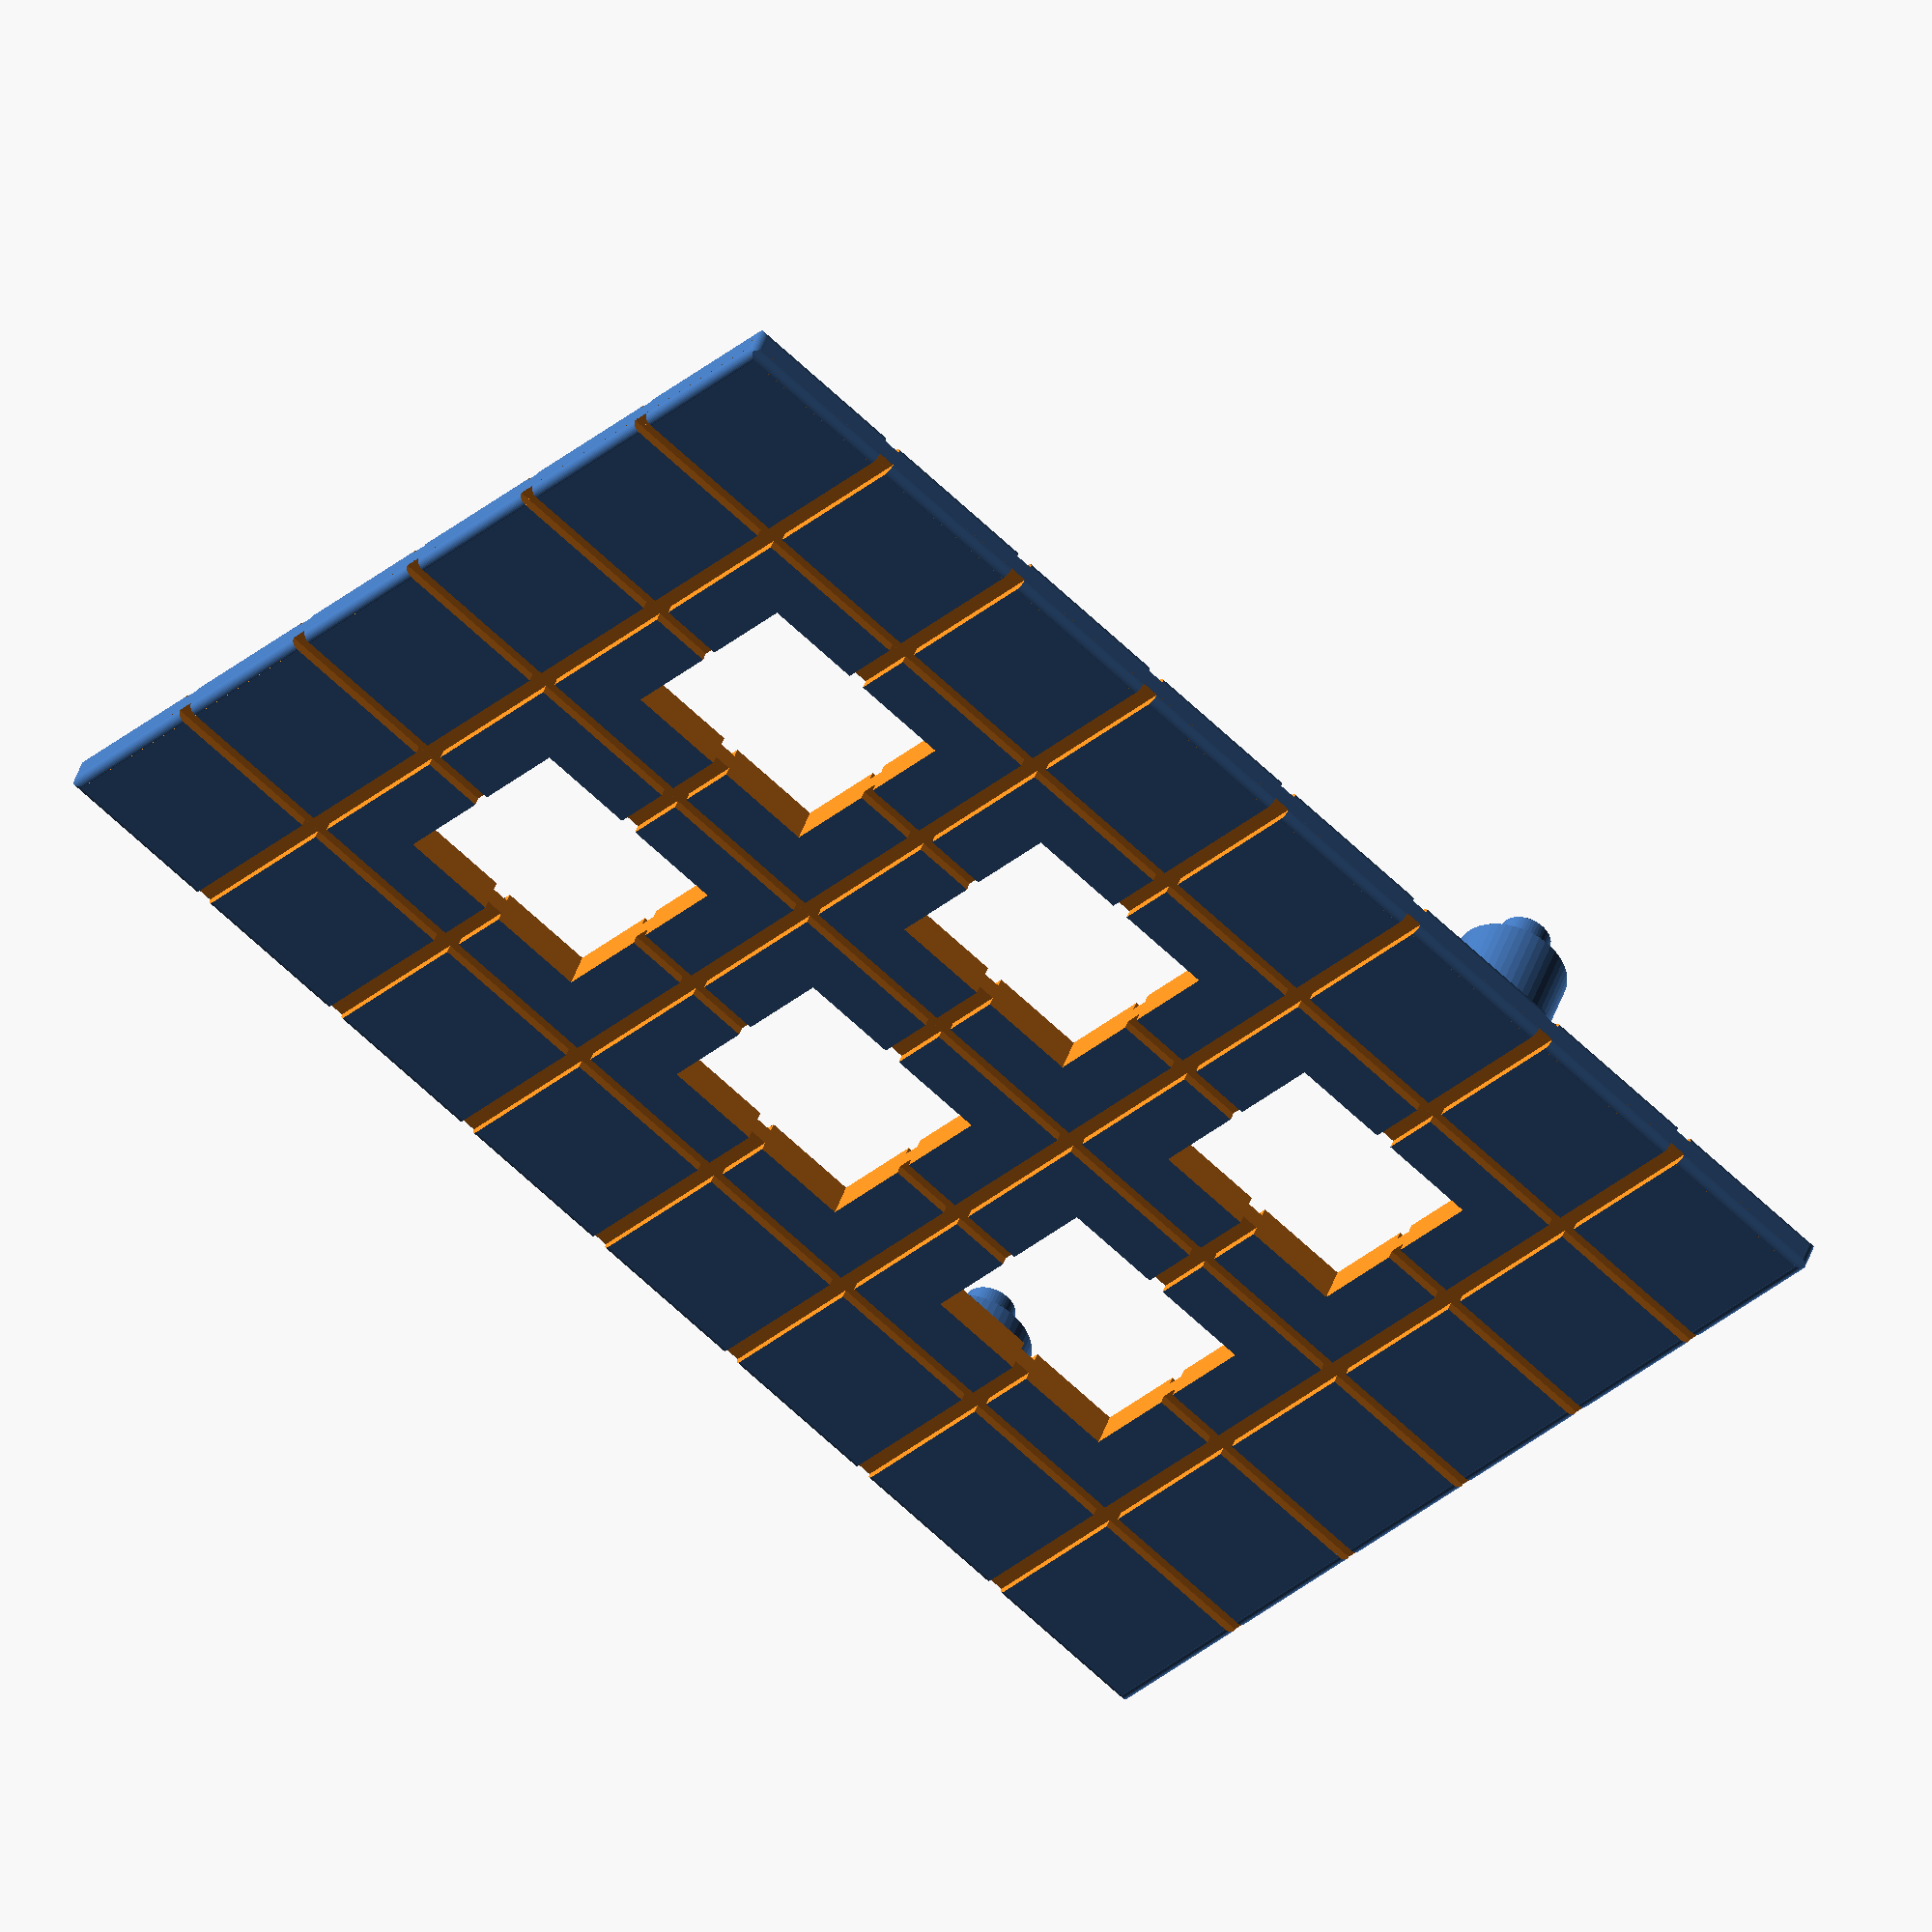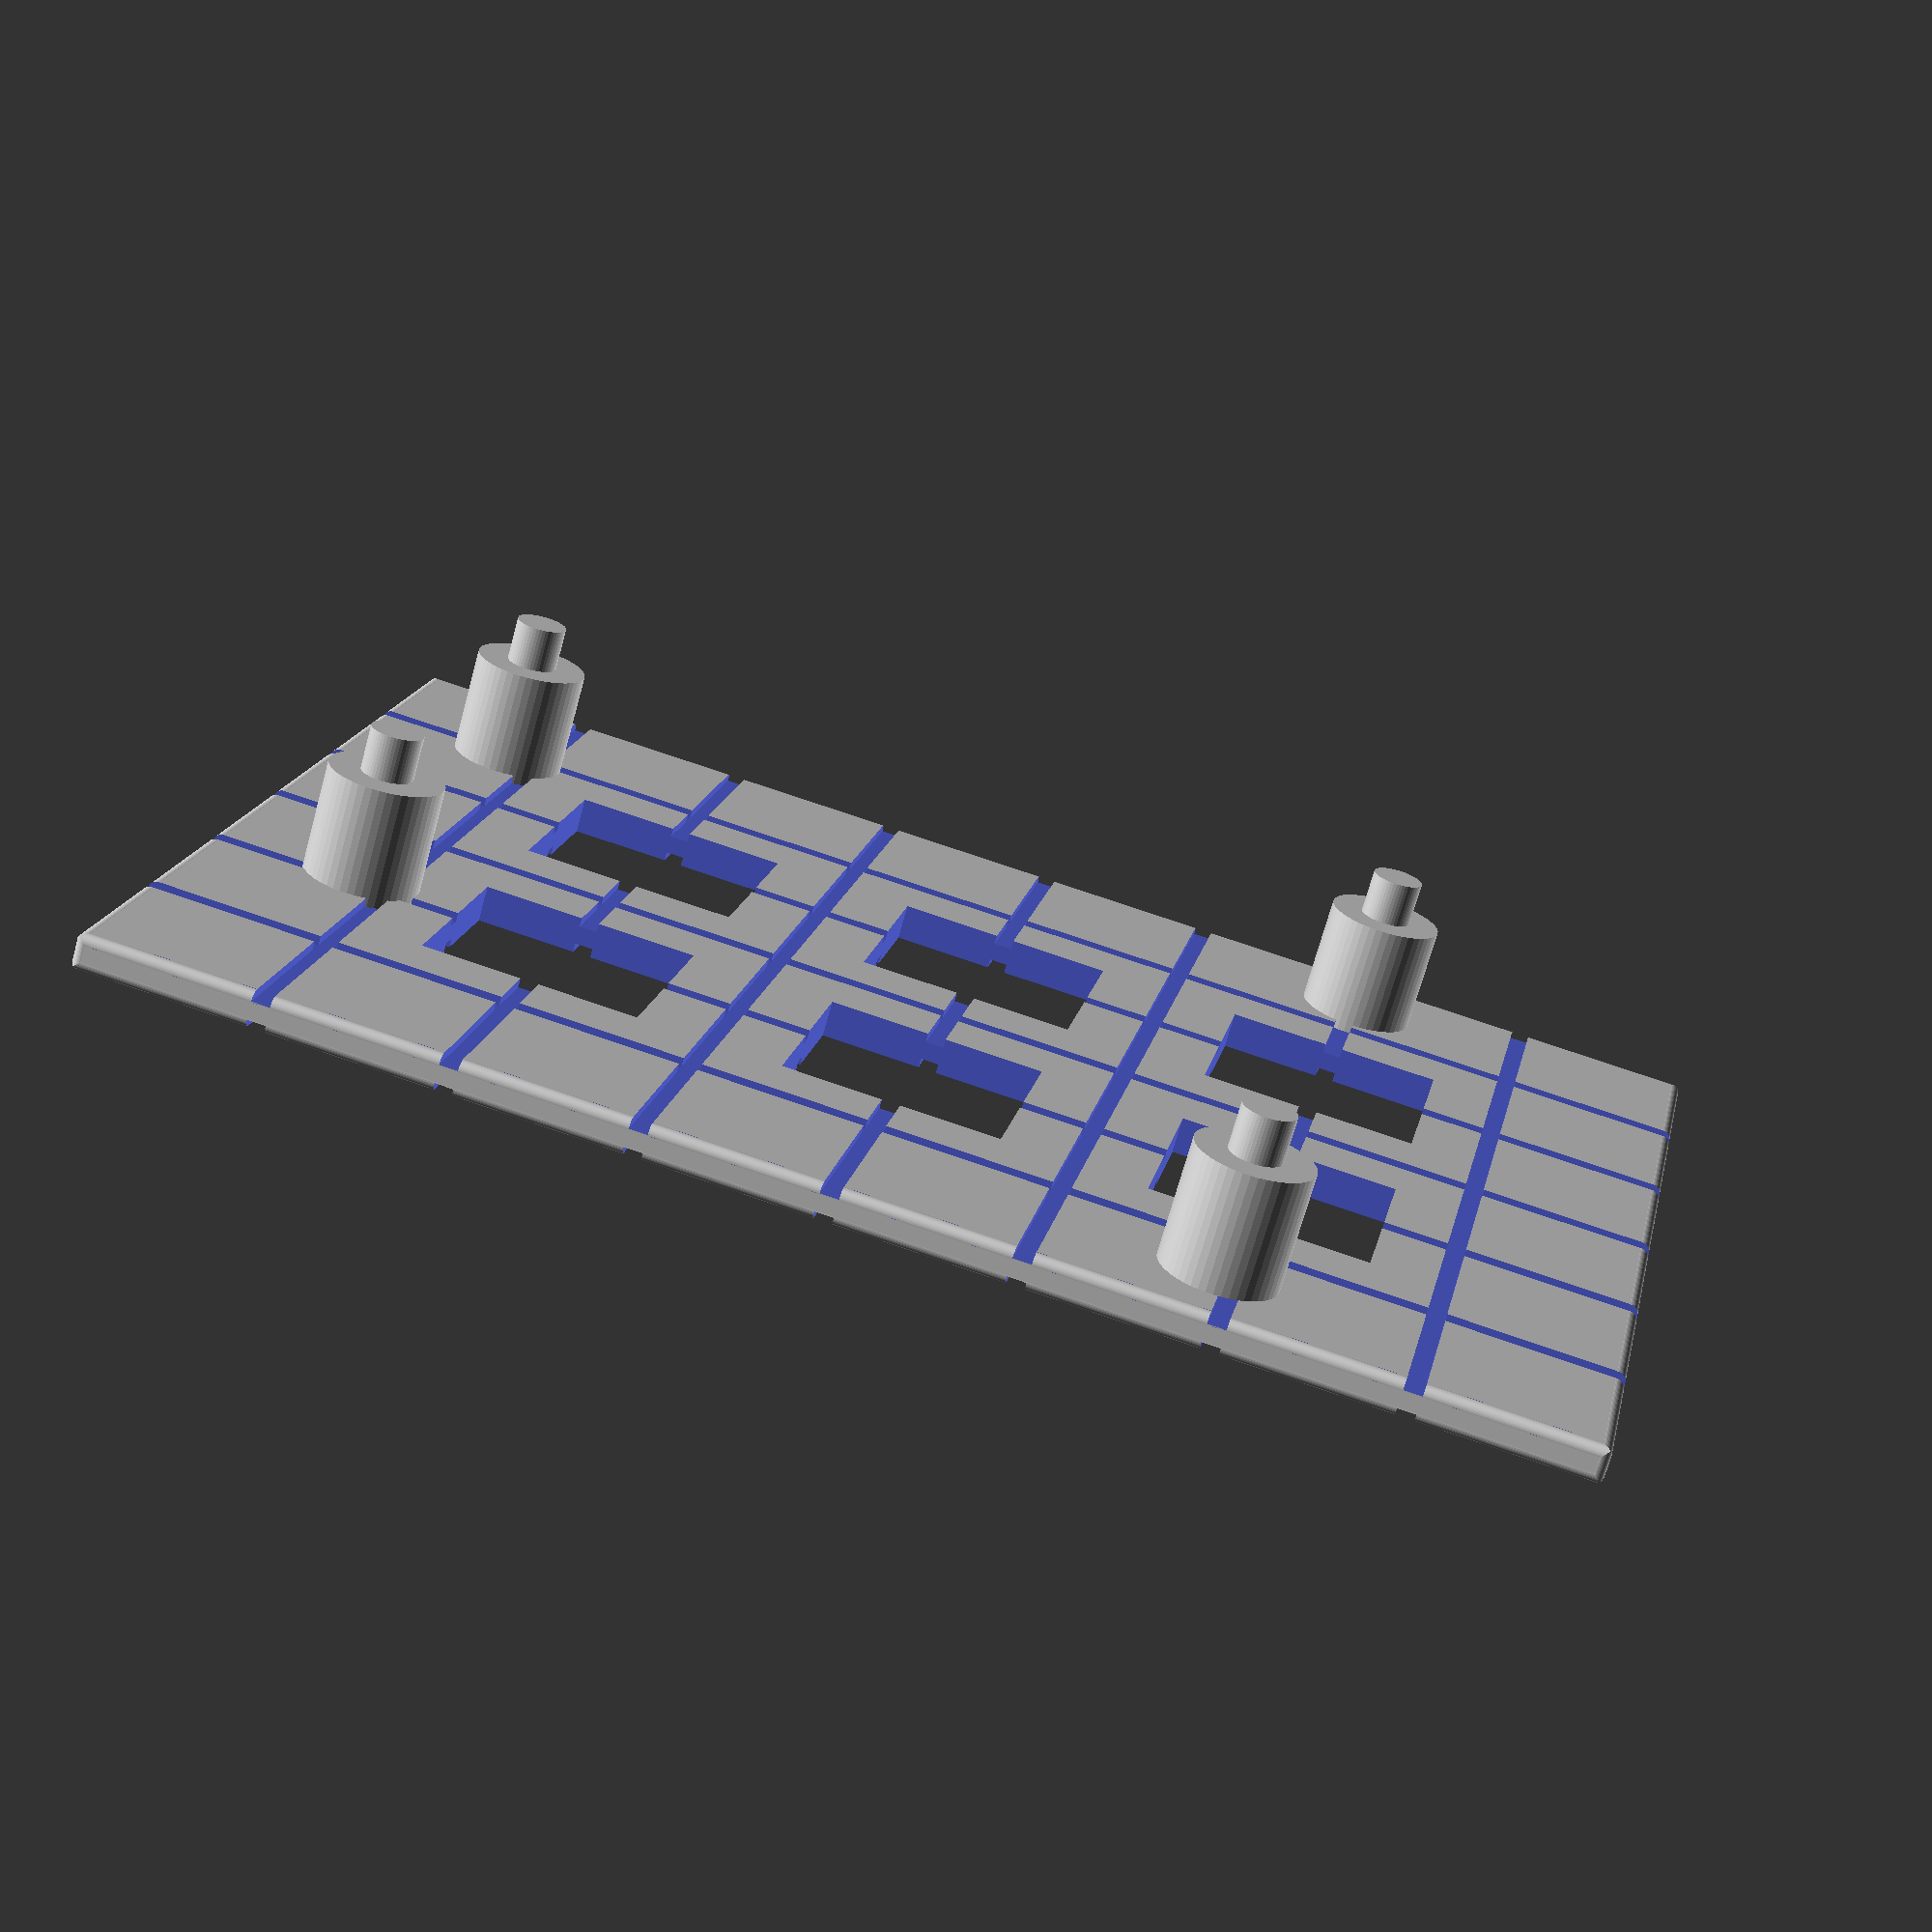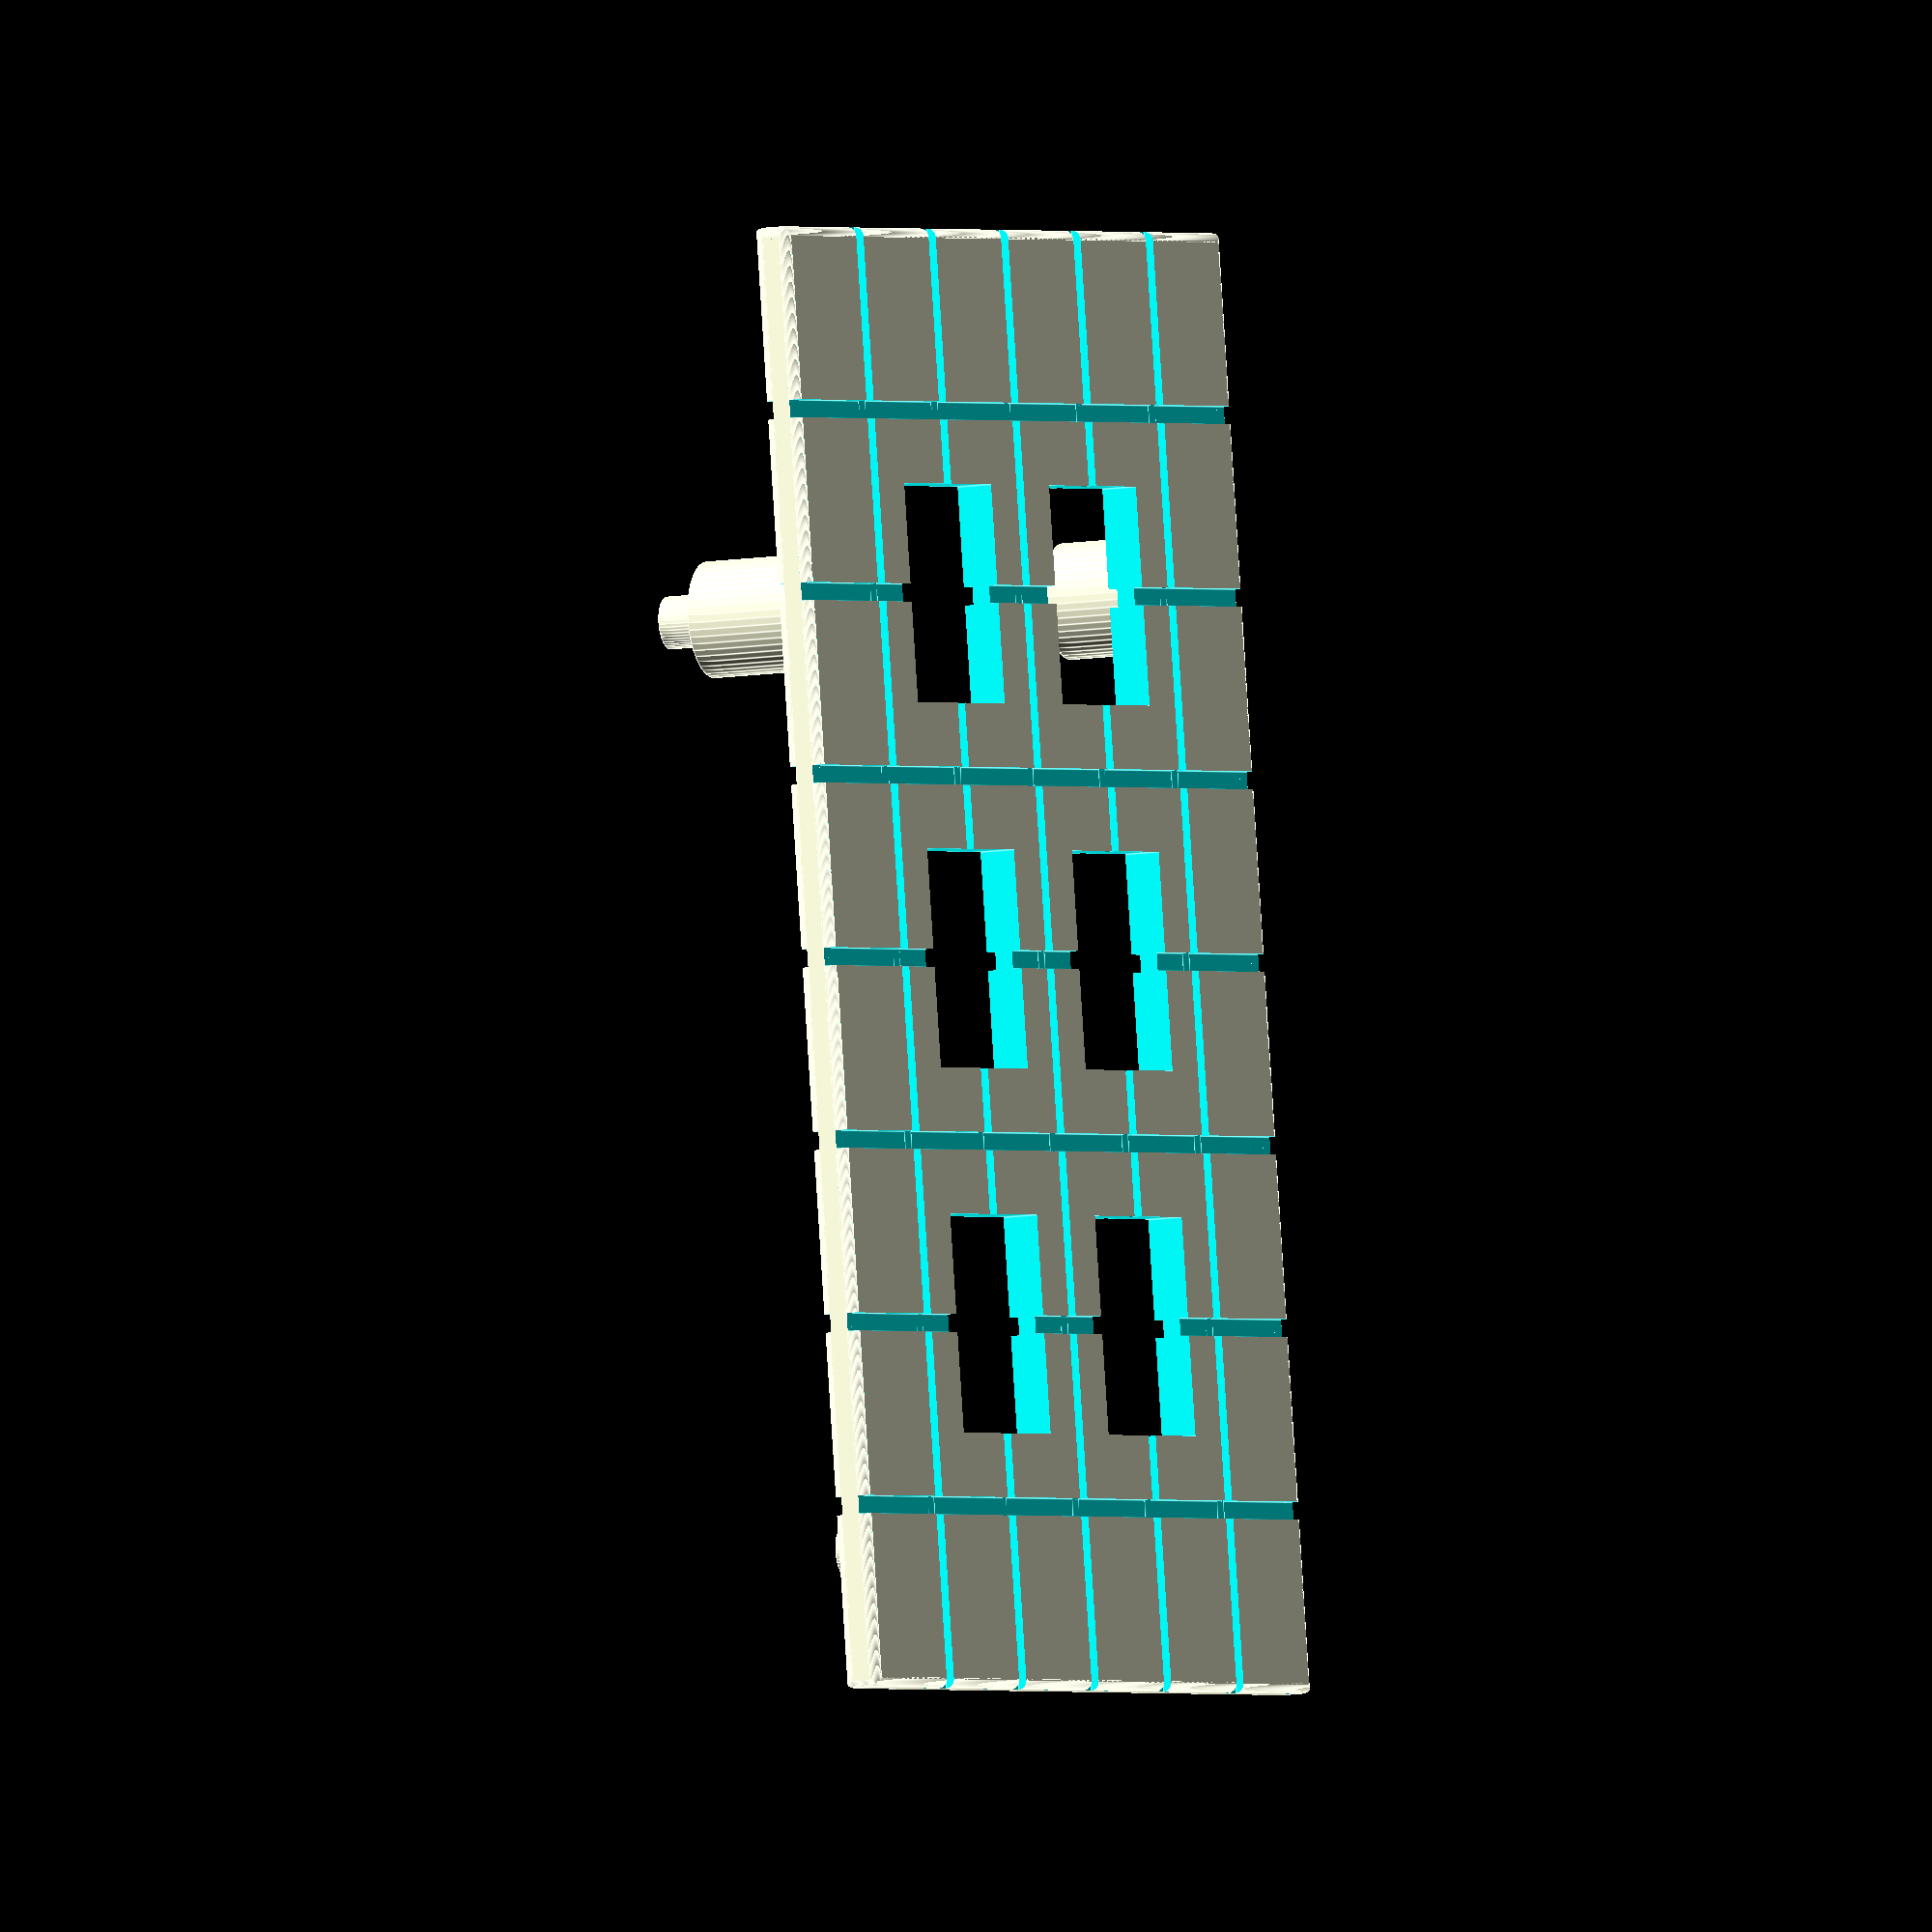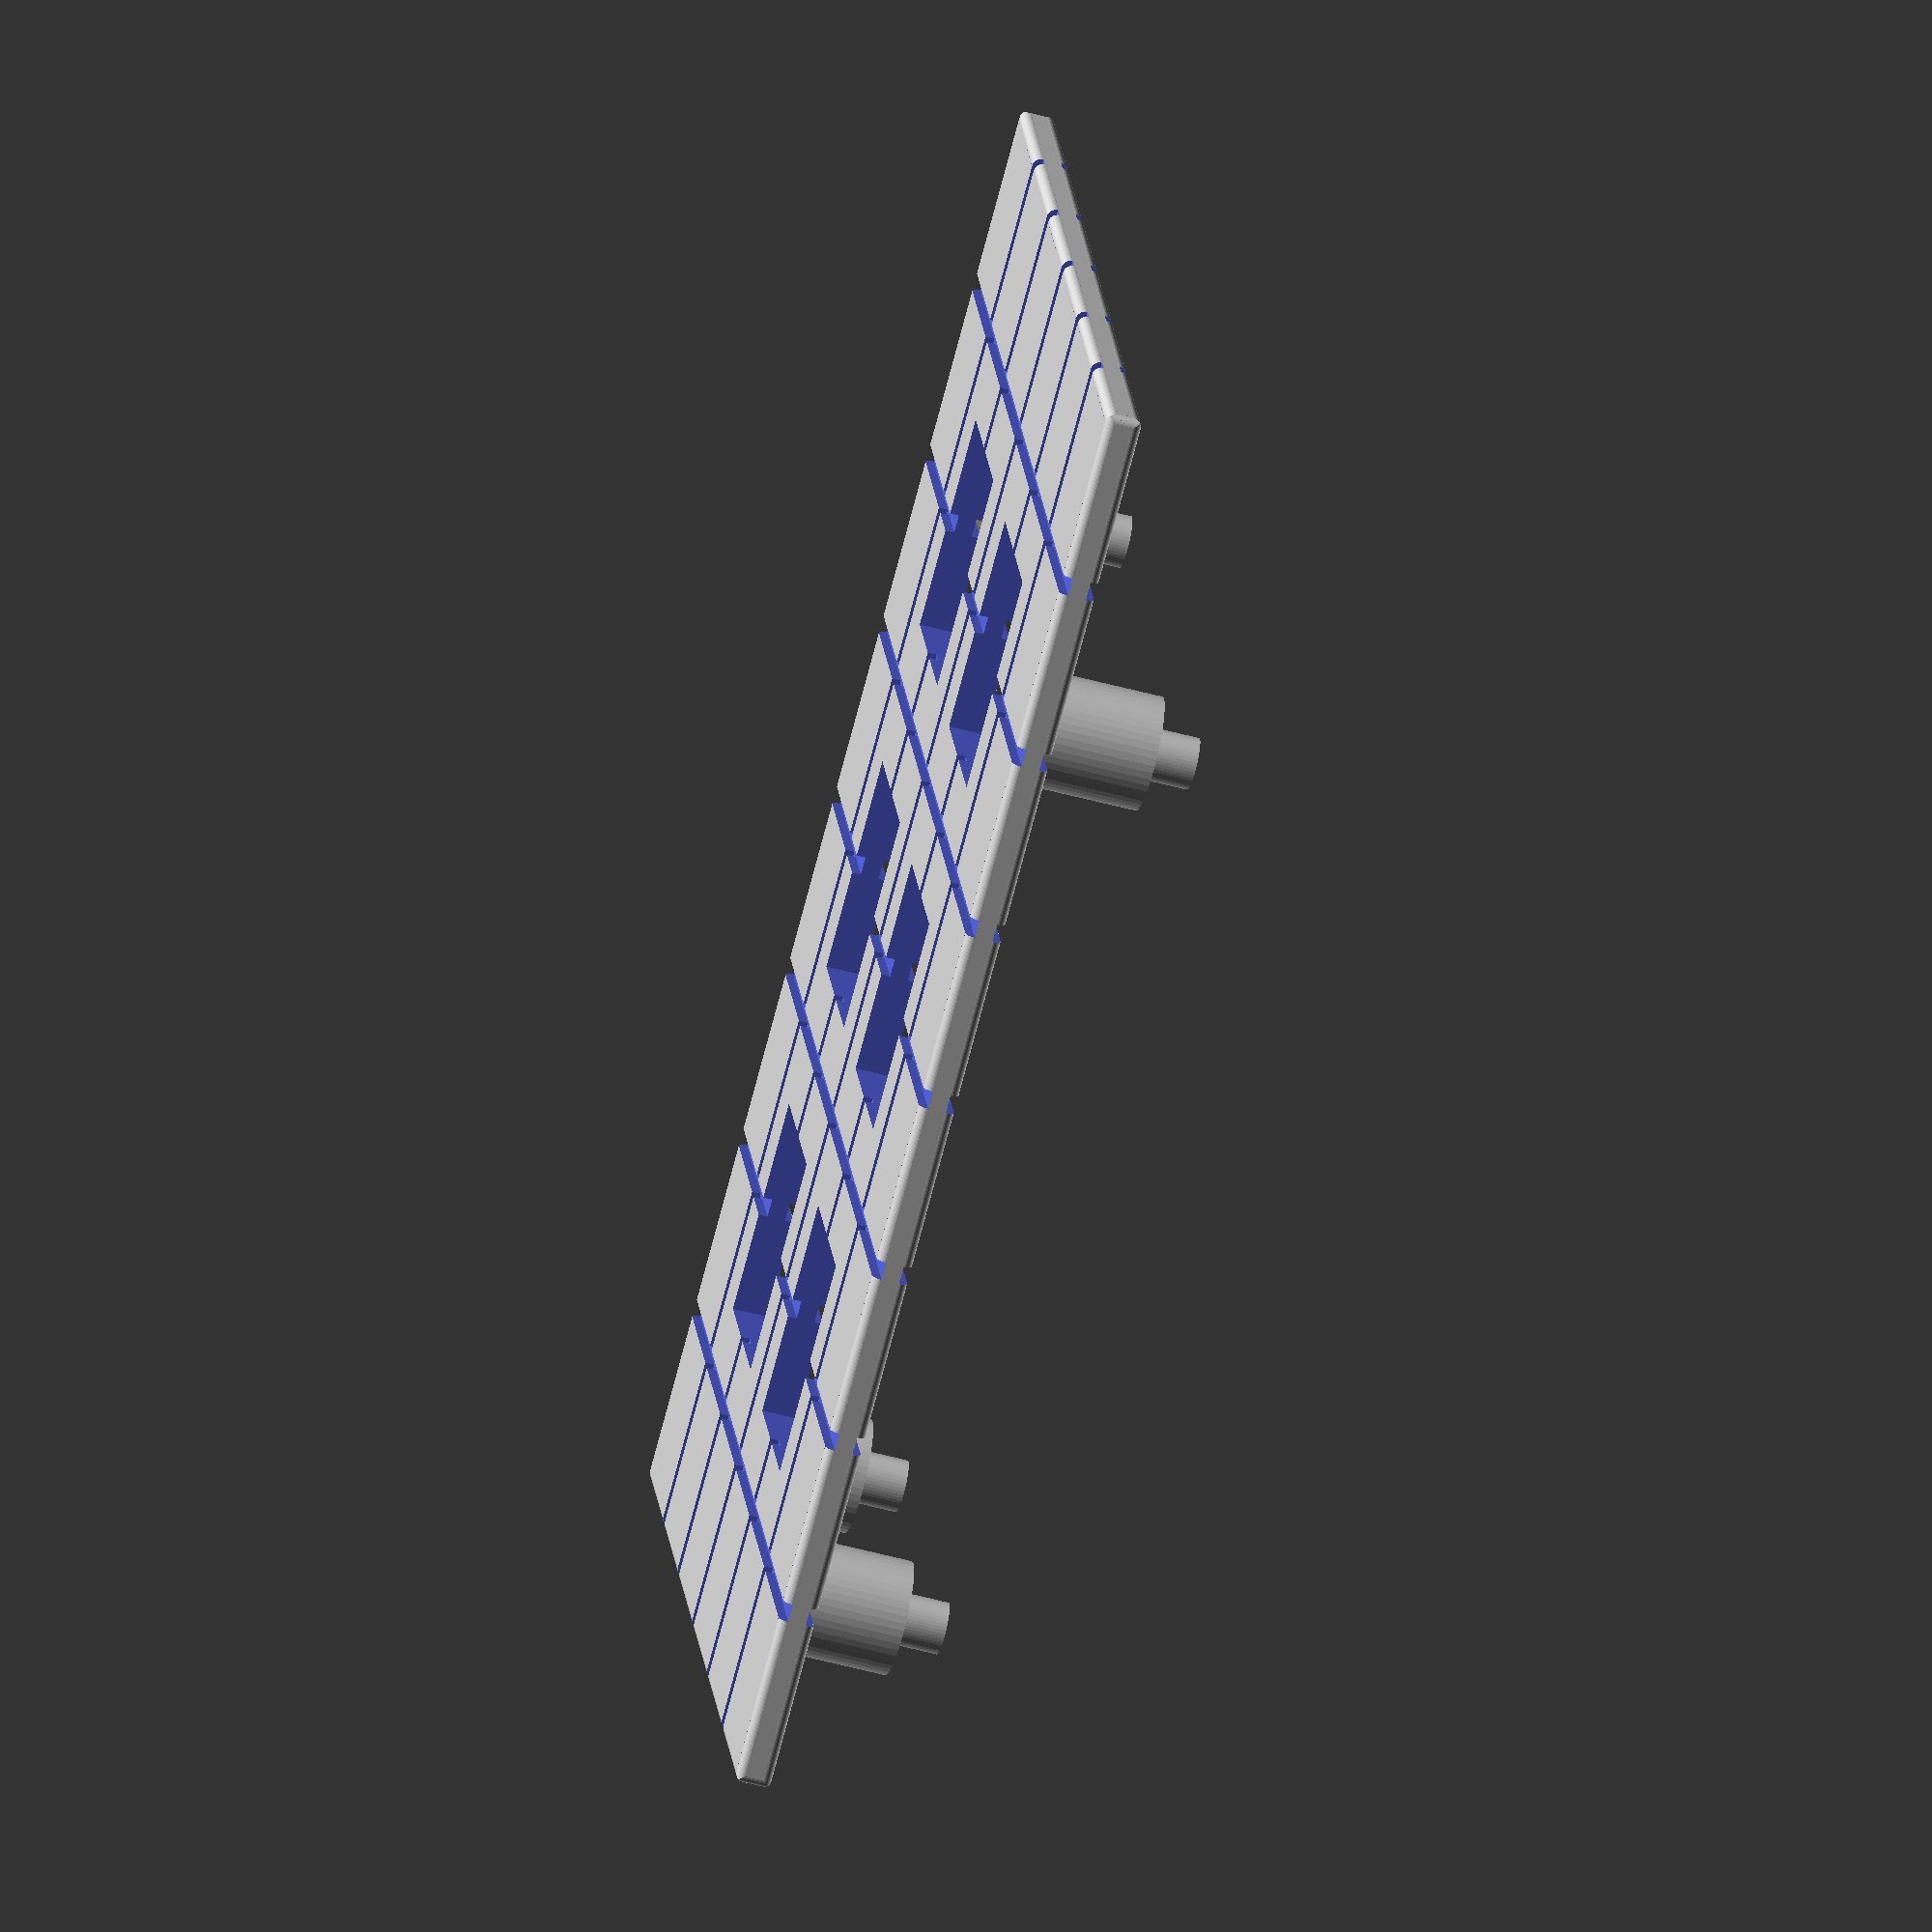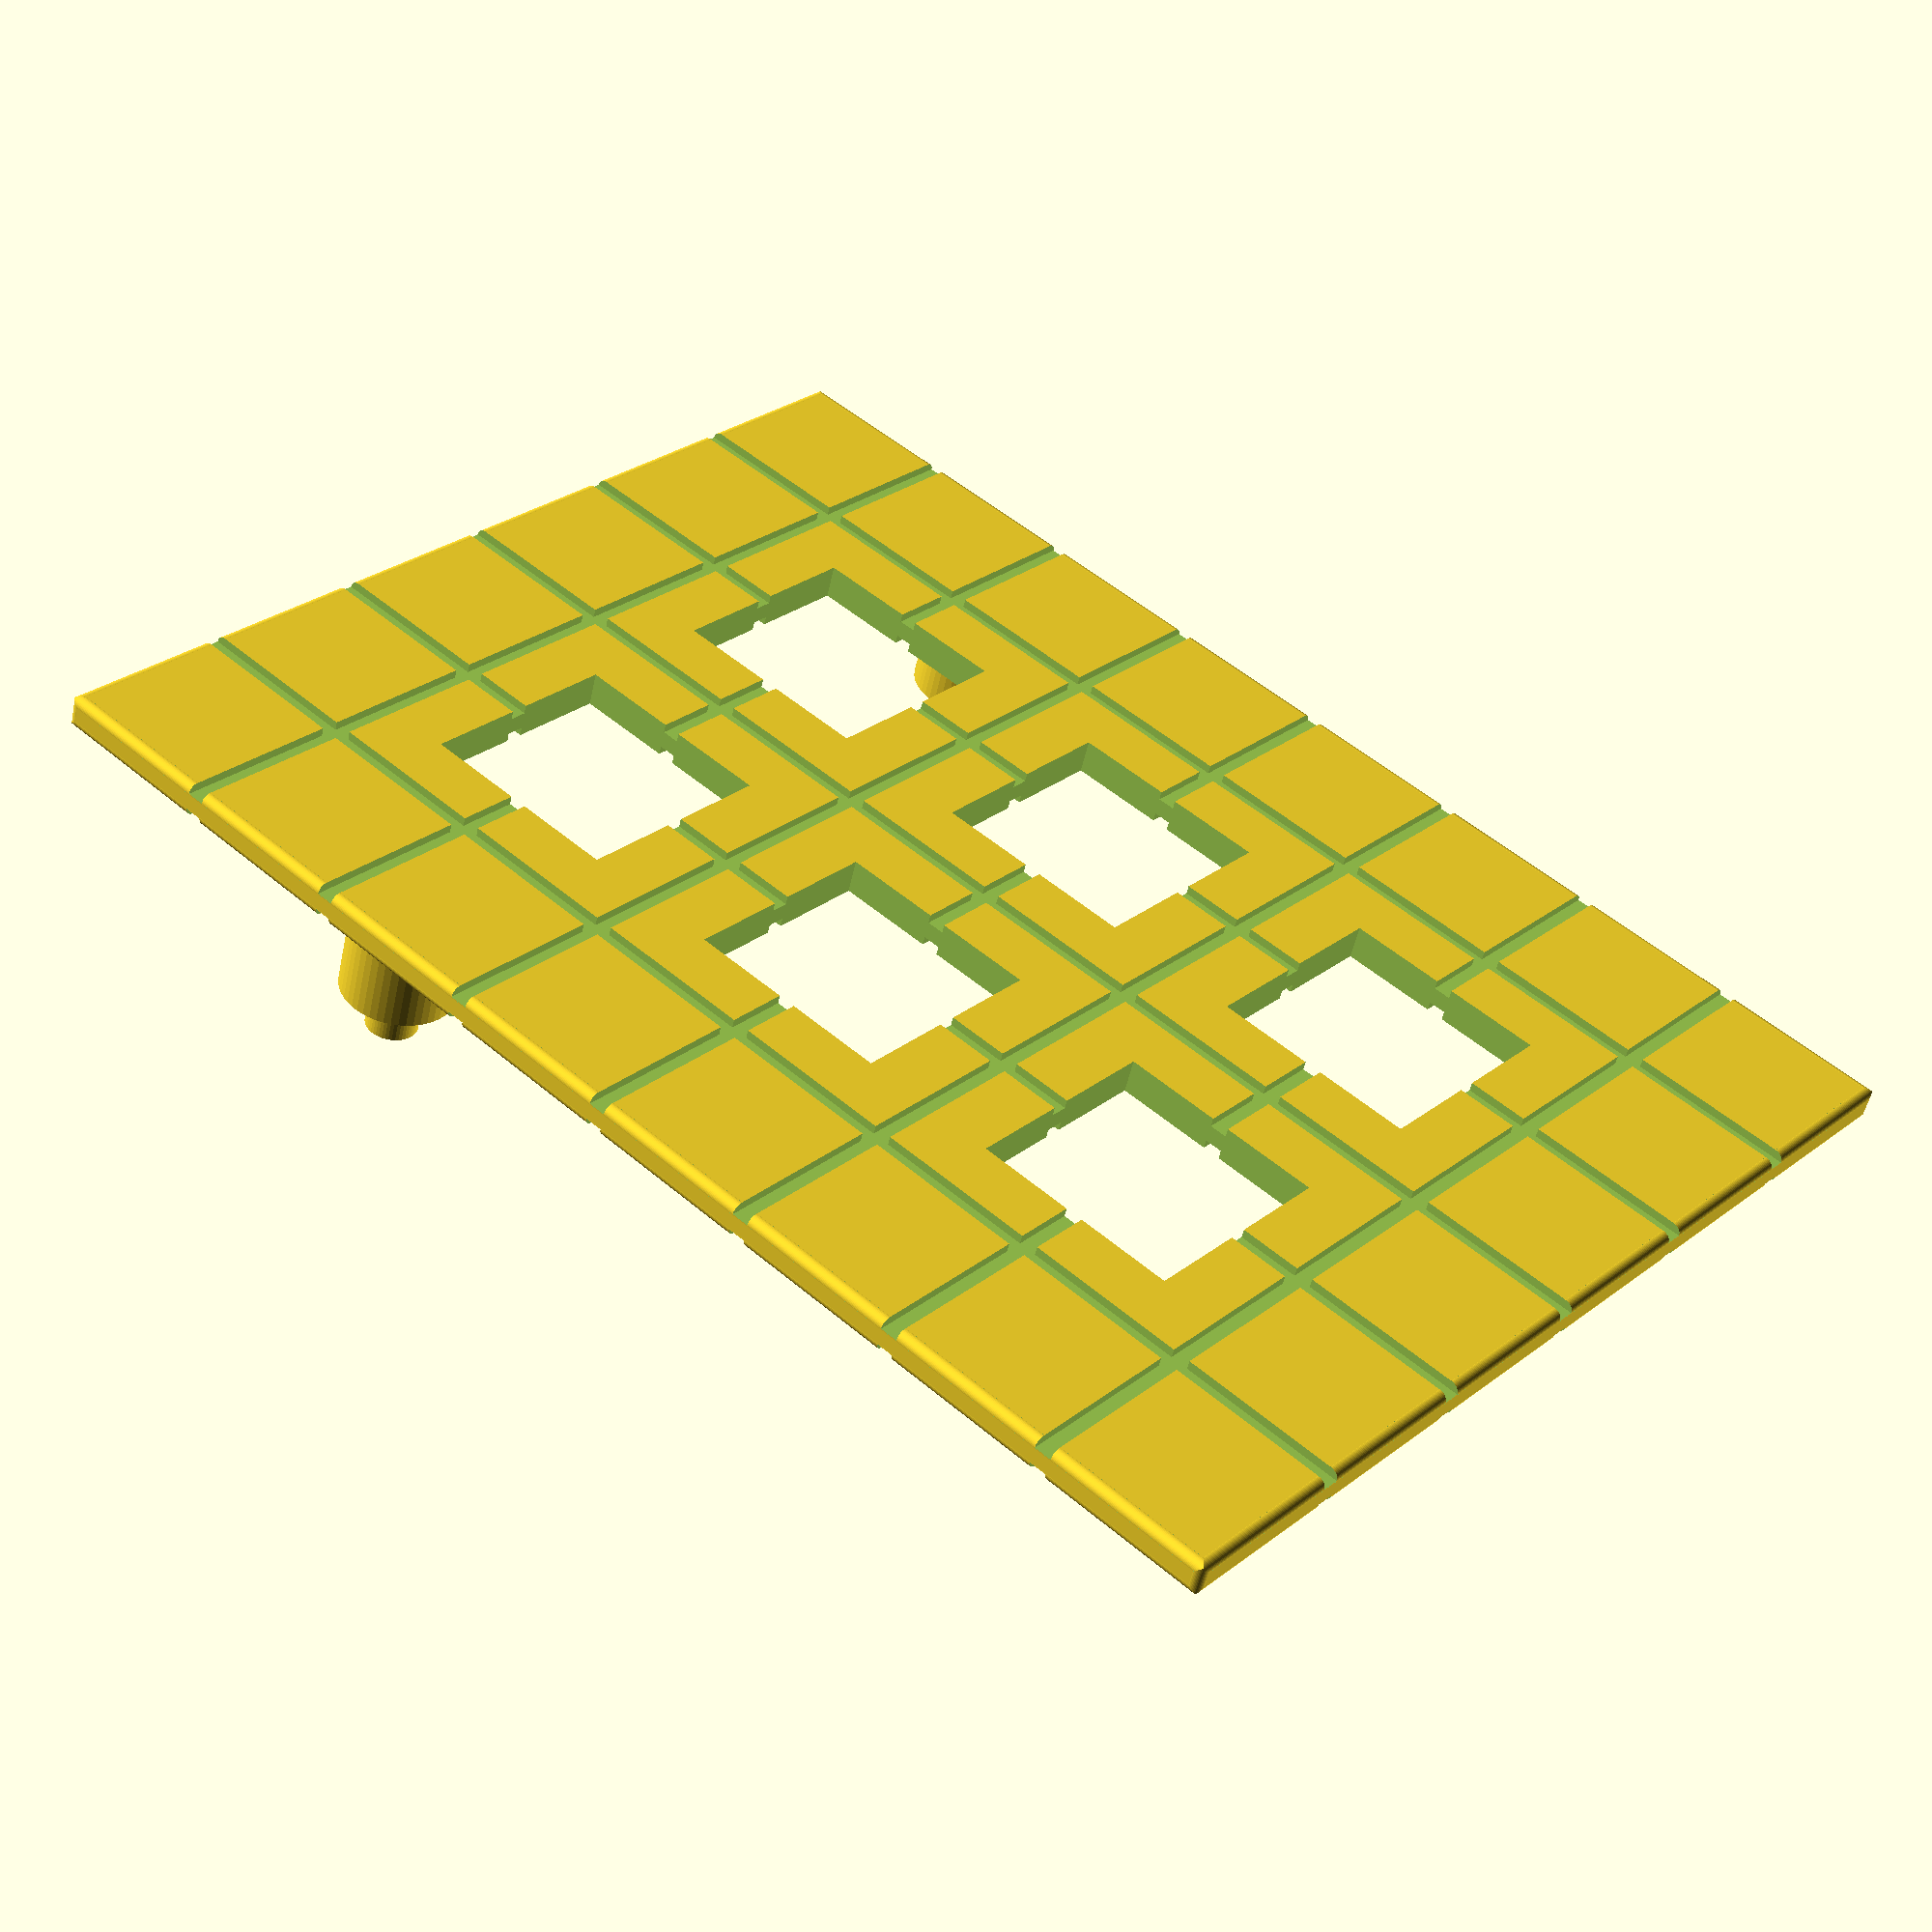
<openscad>
// how Arduino connects to board, choose printed plastic pins or screw holes
mounting_points = 0; // [0:Pins,1:Screw holes]

// in mm
mounting_post_height = 6;

// in mm
mounting_post_diameter = 6.4;

// in mm
screw_hole_diameter = 3.2;

// in mm, 2.9 suggested for MakerBot Replicator 2 at 0.2mm layer height
pin_diameter = 2.9;

// increase if snap fits are too tight, decrease if snap fits are too loose. 0.2 suggested for MakerBot Replicator 2, 0.0 suggested for Shapeways
female_snap_fit_tolerance = 0;

/* [Hidden] */

/*These designs are owned by Rokenbok Education and published under license by kid*spark, a nonprofit corporation, for nonprofit and educational uses. Drawings of these designs are licensed under Creative Commons Attribution-NonCommercial-ShareAlike (BY-NC-SA) 3.0: http://creativecommons.org/licenses/by-nc-sa/3.0/ The drawings may be freely downloaded, modified, and used, providing that attribution is given to Rokenbok Education and the drawings are for non-commercial purposes. Any modified drawings are licensed under the same terms. The drawings are intended for educational and hobby uses only; 3D prints of these designs should not be considered toys or for use by children without adult supervision. The drawings are not guaranteed to print perfectly.*/

$fn = 50;
WINDOW = 12+female_snap_fit_tolerance;
BLOCK_LENGTH = 20;
WALL = 2;

module mountingPost(origin = [0,0,0]) {
	translate(origin)
		difference() {
			union() {
				cylinder(h = mounting_post_height+0.5, d = mounting_post_diameter);
				if (mounting_points == 0) {
					translate([0,0,mounting_post_height])
						cylinder(h = 3, d = pin_diameter);
				} // end if mounting_points == 1
			} // end union

			if (mounting_points == 1) {
				cylinder(h = mounting_post_height+1, d = screw_hole_diameter);
			} // end if mounting_points == 1
		} // end difference
} // end module mountingPost

module filletX(rad = 0.5, length = 4*BLOCK_LENGTH, pos = [0,-(3*BLOCK_LENGTH/2),(WALL/2)], rot = [0,0,0]) {
	translate([pos[0],pos[1]-sign(pos[1])*rad/2,pos[2]-sign(pos[2])*rad/2])
		rotate(rot)
			rotate([0,0,90])
				difference() {
					cube([rad+.1,length+1,rad+.1], center = true);
			
					translate([rad/2,0,-rad/2])
						rotate([90,0,0])
							cylinder(r = rad, h = length+2, $fs = 0.1, center = true);
				} // end difference fillet
} // end module filletX()

module filletY(rad = 0.5, length = 3*BLOCK_LENGTH, pos = [-(4*BLOCK_LENGTH/2),0,WALL/2], rot = [0,0,0]) {
	translate([pos[0]-sign(pos[0])*rad/2,0,pos[2]-sign(pos[2])*rad/2])
		rotate(rot)
			difference() {
				cube([rad+.1,length+1,rad+.1], center = true);
		
				translate([rad/2,0,-rad/2])
					rotate([90,0,0])
						cylinder(r = rad, h = length+2, $fs = 0.1, center = true);
			} // end difference fillet
} // end module filletY()

module filletZ(rad = 0.5, length = WALL, pos = [(4*BLOCK_LENGTH/2),-(3*BLOCK_LENGTH/2),0], rot = [0,0,90]) {
	translate([pos[0]-sign(pos[0])*rad/2,pos[1]-sign(pos[1])*rad/2],0)
		rotate(rot)
			rotate([90,0,0])
				difference() {
					cube([rad+.1,length+1,rad+.1], center = true);
			
					translate([rad/2,0,-rad/2])
						rotate([90,0,0])
							cylinder(r = rad, h = length+2, $fs = 0.1, center = true);
				} // end difference fillet
} // end module filletZ()

difference() {
	cube([4*BLOCK_LENGTH,3*BLOCK_LENGTH,WALL], center = true);

	translate([-2*BLOCK_LENGTH,-1.5*BLOCK_LENGTH,0])
		for (i = [1:3]) {
			for (j = [1:2]) {
				translate([i*BLOCK_LENGTH,j*BLOCK_LENGTH,0])
					cube([WINDOW,WINDOW,WALL+1], center = true);
			} // end for j
		} // end for i

	for (i = [1:7]) {
		translate([i*BLOCK_LENGTH/2-2*BLOCK_LENGTH,0,0]) {
			translate([0,0,WALL/2])
				cube([1,3*BLOCK_LENGTH+1,1], center = true);
			translate([0,0,-WALL/2])
				cube([1,3*BLOCK_LENGTH+1,1], center = true);
		} // end translate
	} // end for i

	for (i = [1:5]) {
		translate([0,i*BLOCK_LENGTH/2-1.5*BLOCK_LENGTH,0]) {
			translate([0,0,WALL/2])
				cube([4*BLOCK_LENGTH+1,1,1], center = true);
			translate([0,0,-WALL/2])
				cube([4*BLOCK_LENGTH+1,1,1], center = true);
		} // end translate
	} // end for i

	filletX();
	mirror([0,0,1]) filletX();
	mirror([0,1,0]) filletX();
	mirror([0,1,0]) mirror([0,0,1]) filletX();

	filletY();
	mirror([0,0,1]) filletY();
	mirror([1,0,0]) filletY();
	mirror([1,0,0]) mirror([0,0,1]) filletY();

	filletZ();
	mirror([0,1,0]) filletZ();
	mirror([1,0,0]) filletZ();
	mirror([1,0,0]) mirror([0,1,0]) filletZ();

} // end difference

mountingPost([-0.75*25.4,0.95*25.4,WALL/2]);
mountingPost([-0.8*25.4,-0.95*25.4,WALL/2-0.5]);
mountingPost([1.25*25.4,-0.75*25.4,WALL/2-0.5]);
mountingPost([1.25*25.4,0.35*25.4,WALL/2-0.5]);
</openscad>
<views>
elev=315.2 azim=319.2 roll=197.9 proj=o view=solid
elev=250.9 azim=11.5 roll=195.5 proj=p view=wireframe
elev=190.2 azim=279.0 roll=66.4 proj=o view=edges
elev=57.0 azim=17.4 roll=254.5 proj=o view=wireframe
elev=52.0 azim=138.7 roll=167.9 proj=p view=solid
</views>
